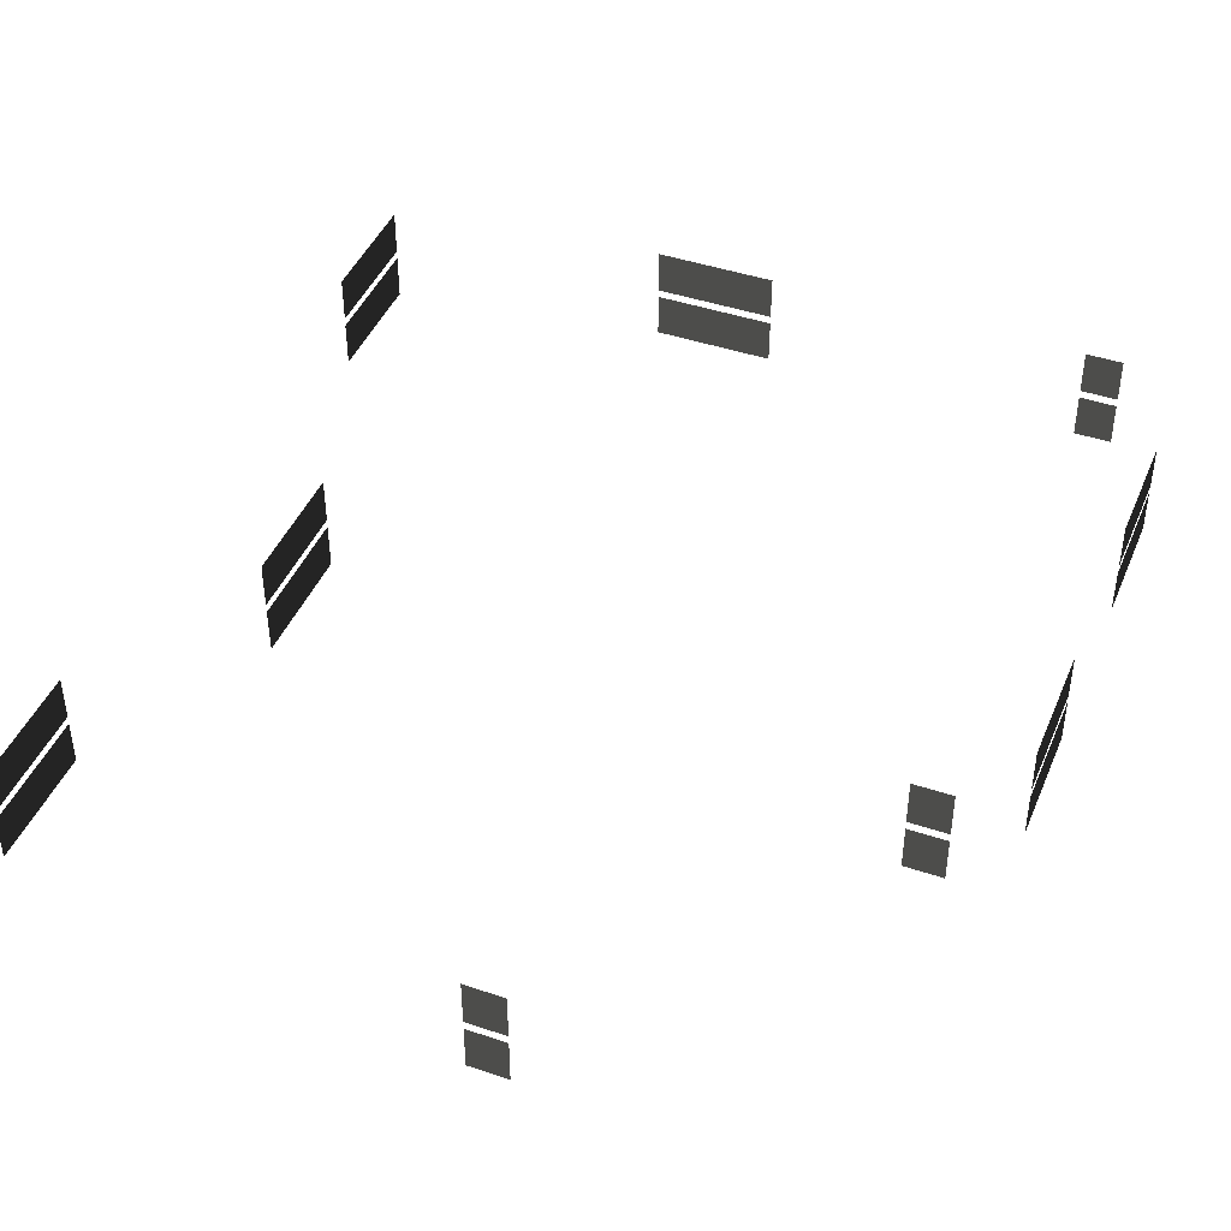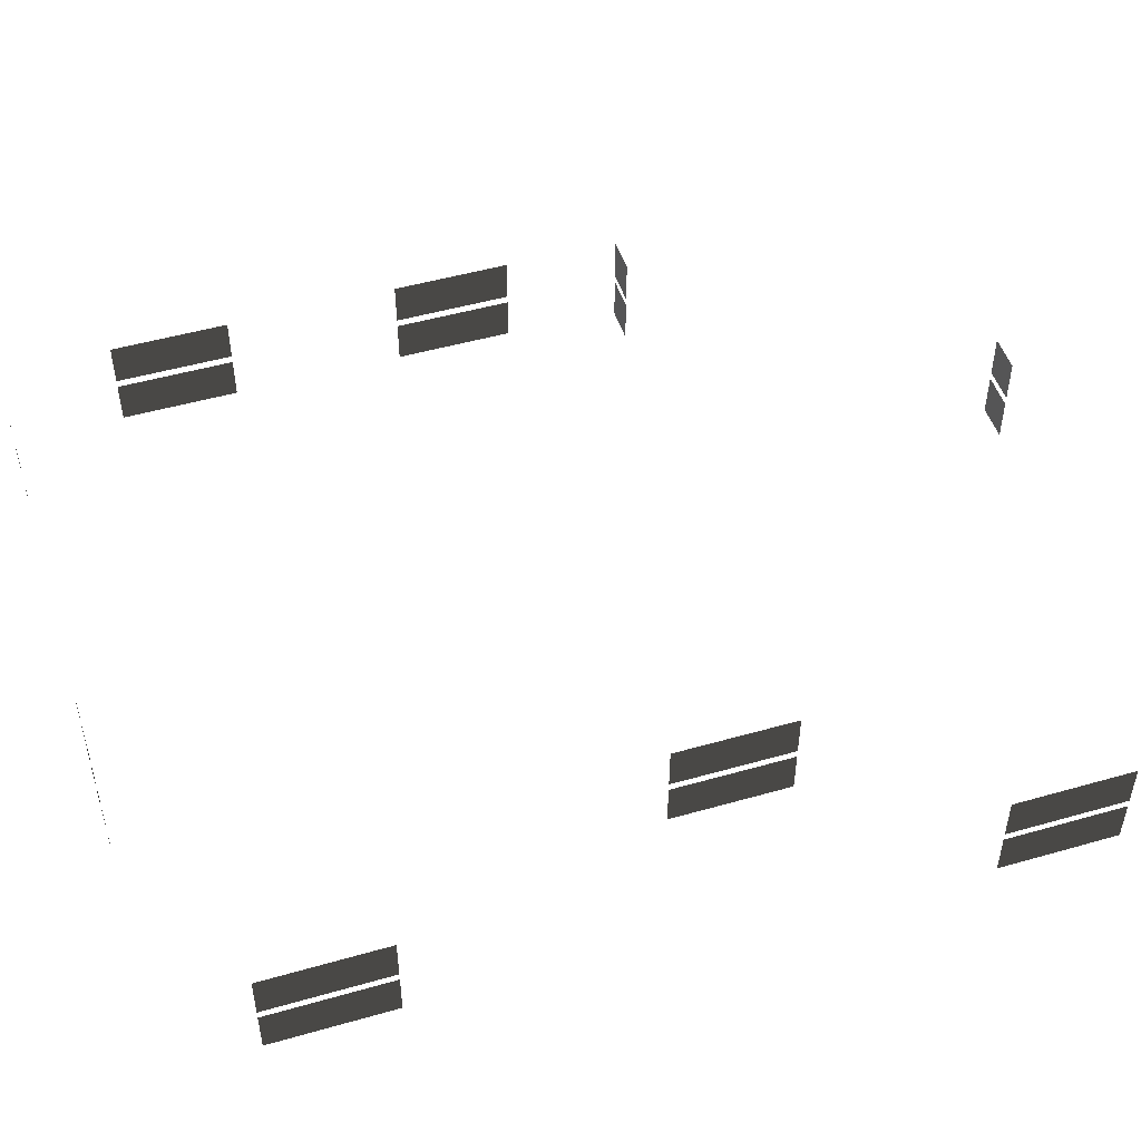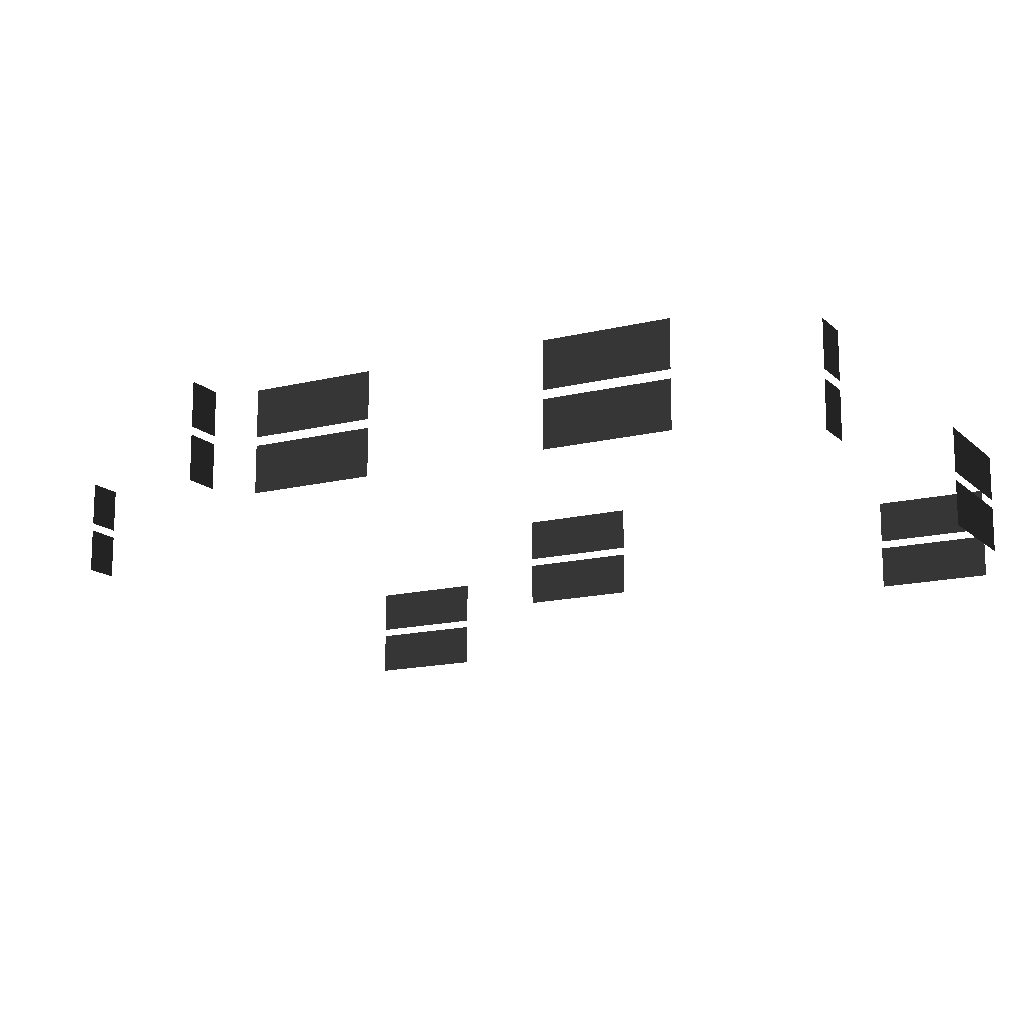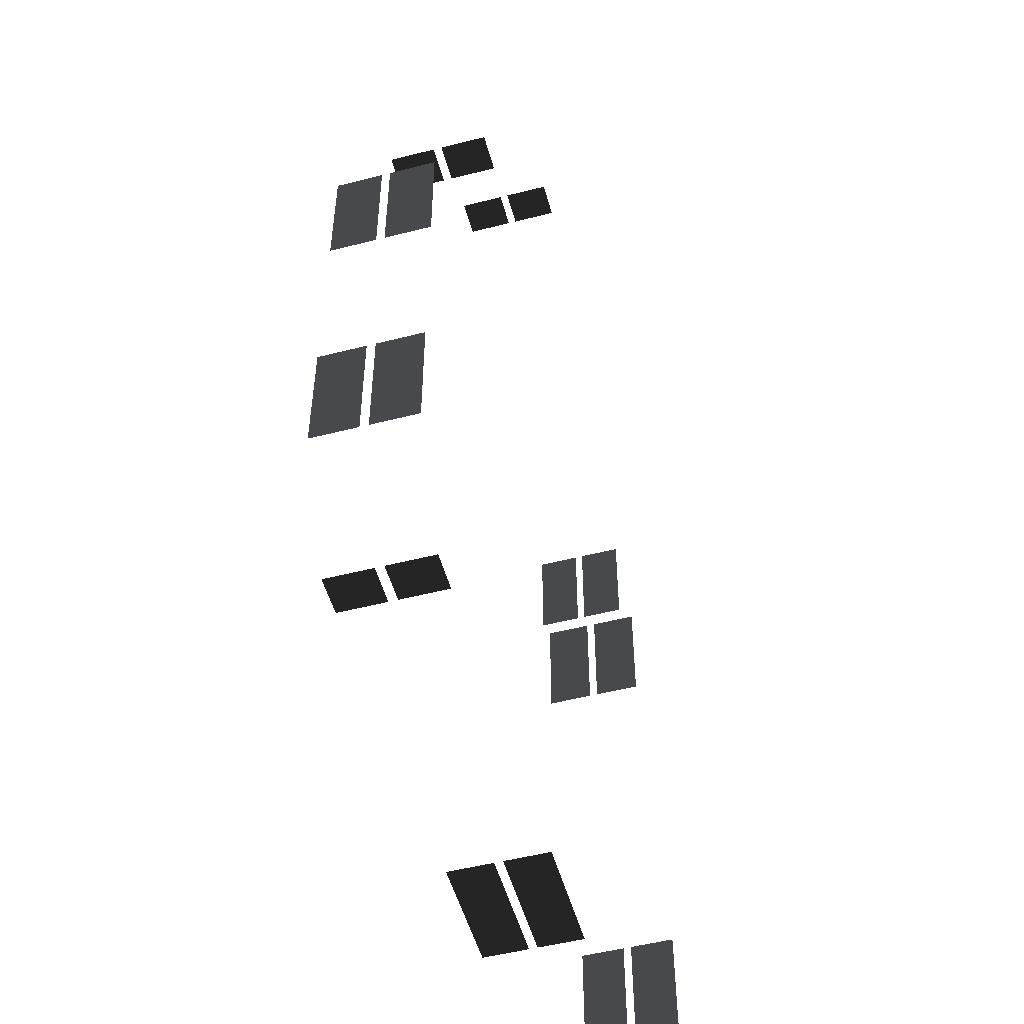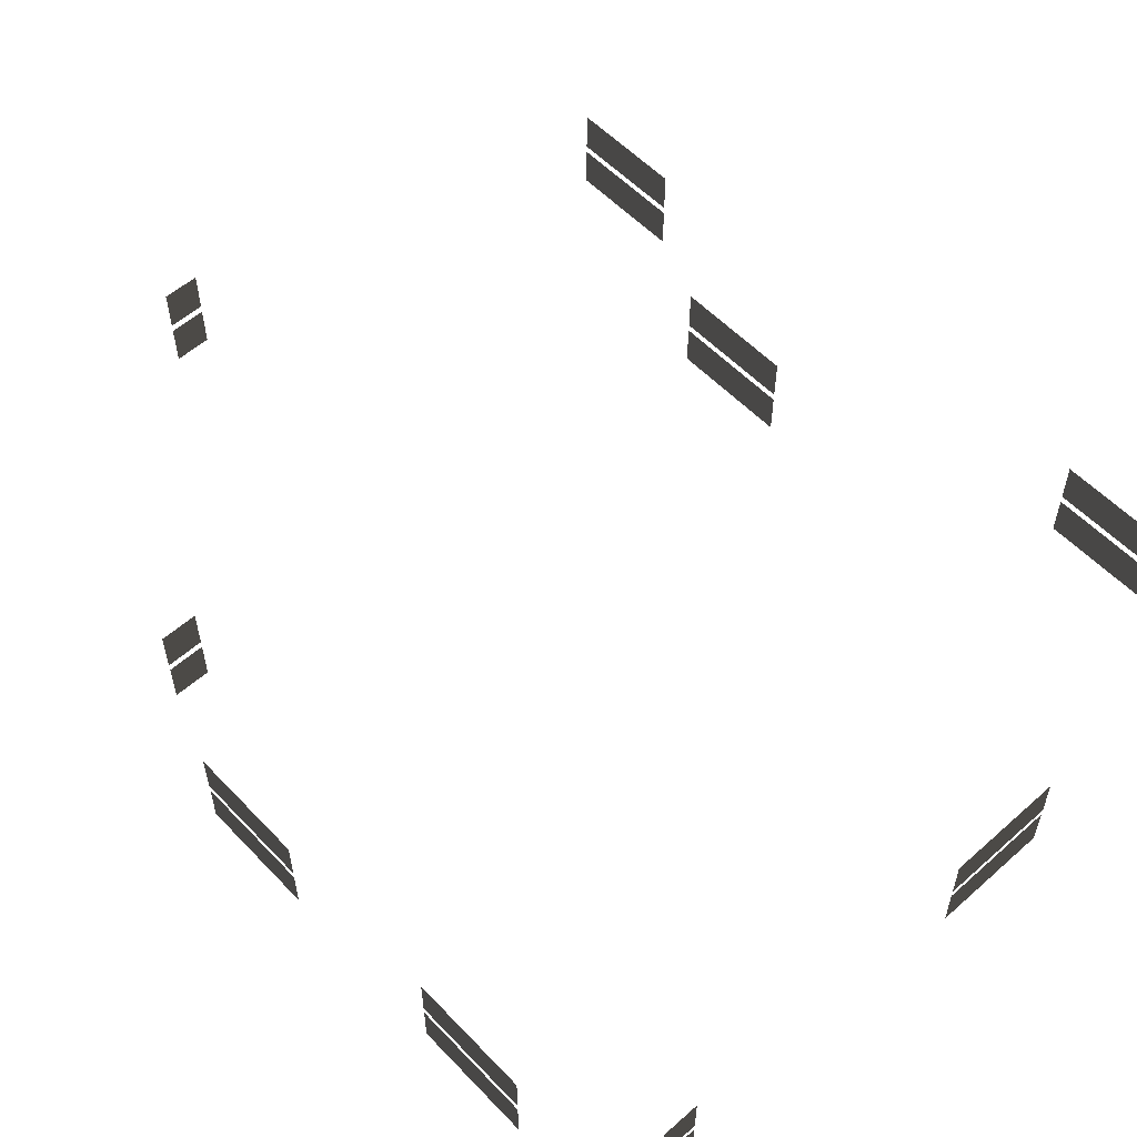
<metadata>
{"format":"obj","ext":"obj","renderer":"f3d","projection":"perspective","resolution":1024,"background":"white","views":[{"elev":43.5,"azim":21.7,"up":"+Y"},{"elev":49.5,"azim":-107.5,"up":"+Y"},{"elev":-14.9,"azim":118.3,"up":"+Y"},{"elev":-51.9,"azim":105.4,"up":"+Z"},{"elev":56.2,"azim":137.2,"up":"+Y"}]}
</metadata>
<code>
v -0.2678 1.213 -5.844
v -0.2678 1.762 -5.844
v -1.734 1.762 -5.844
v -1.734 1.213 -5.844
v -0.2678 1.862 -5.844
v -0.2678 2.411 -5.844
v -1.734 2.411 -5.844
v -1.734 1.862 -5.844
v 4.069 1.762 -5.844
v 3.616 1.762 -5.844
v 3.616 1.213 -5.844
v 4.069 1.213 -5.844
v 4.069 2.411 -5.844
v 3.616 2.411 -5.844
v 3.616 1.862 -5.844
v 4.069 1.862 -5.844
v 3.838 2.214 1.901
v 4.291 2.214 1.901
v 4.291 1.665 1.901
v 3.838 1.665 1.901
v 3.838 2.863 1.901
v 4.291 2.863 1.901
v 4.291 2.314 1.901
v 3.838 2.314 1.901
v 0.8073 2.214 5.756
v 1.26 2.214 5.756
v 1.26 1.665 5.756
v 0.8073 1.665 5.756
v 0.8073 2.863 5.756
v 1.26 2.863 5.756
v 1.26 2.314 5.756
v 0.8073 2.314 5.756
v 4.799 1.862 -2.996
v 4.799 2.411 -2.996
v 4.799 2.411 -4.462
v 4.799 1.862 -4.462
v 4.799 1.213 -2.996
v 4.799 1.762 -2.996
v 4.799 1.762 -4.462
v 4.799 1.213 -4.462
v 4.799 1.862 0.6189
v 4.799 2.411 0.6189
v 4.799 2.411 -0.8476
v 4.799 1.862 -0.8476
v 4.799 1.213 0.6189
v 4.799 1.762 0.6189
v 4.799 1.762 -0.8476
v 4.799 1.213 -0.8476
v -4.801 1.862 3.318
v -4.801 2.411 3.318
v -4.801 2.411 4.785
v -4.801 1.862 4.785
v -4.801 1.213 3.318
v -4.801 1.762 3.318
v -4.801 1.762 4.785
v -4.801 1.213 4.785
v -3.401 2.314 -0.01621
v -3.401 2.863 -0.01621
v -3.401 2.863 1.45
v -3.401 2.314 1.45
v -3.401 1.665 -0.01621
v -3.401 2.214 -0.01621
v -3.401 2.214 1.45
v -3.401 1.665 1.45
v -4.801 2.314 -4.828
v -4.801 2.863 -4.828
v -4.801 2.863 -3.362
v -4.801 2.314 -3.362
v -4.801 1.665 -4.828
v -4.801 2.214 -4.828
v -4.801 2.214 -3.362
v -4.801 1.665 -3.362
g TS_MB_03_212352_54
f 1 3 2
f 1 4 3
f 5 7 6
f 5 8 7
f 9 11 10
f 9 12 11
f 13 15 14
f 13 16 15
f 17 19 18
f 17 20 19
f 21 23 22
f 21 24 23
f 25 27 26
f 25 28 27
f 29 31 30
f 29 32 31
f 33 35 34
f 33 36 35
f 37 39 38
f 37 40 39
f 41 43 42
f 41 44 43
f 45 47 46
f 45 48 47
f 49 51 50
f 49 52 51
f 53 55 54
f 53 56 55
f 57 59 58
f 57 60 59
f 61 63 62
f 61 64 63
f 65 67 66
f 65 68 67
f 69 71 70
f 69 72 71

</code>
